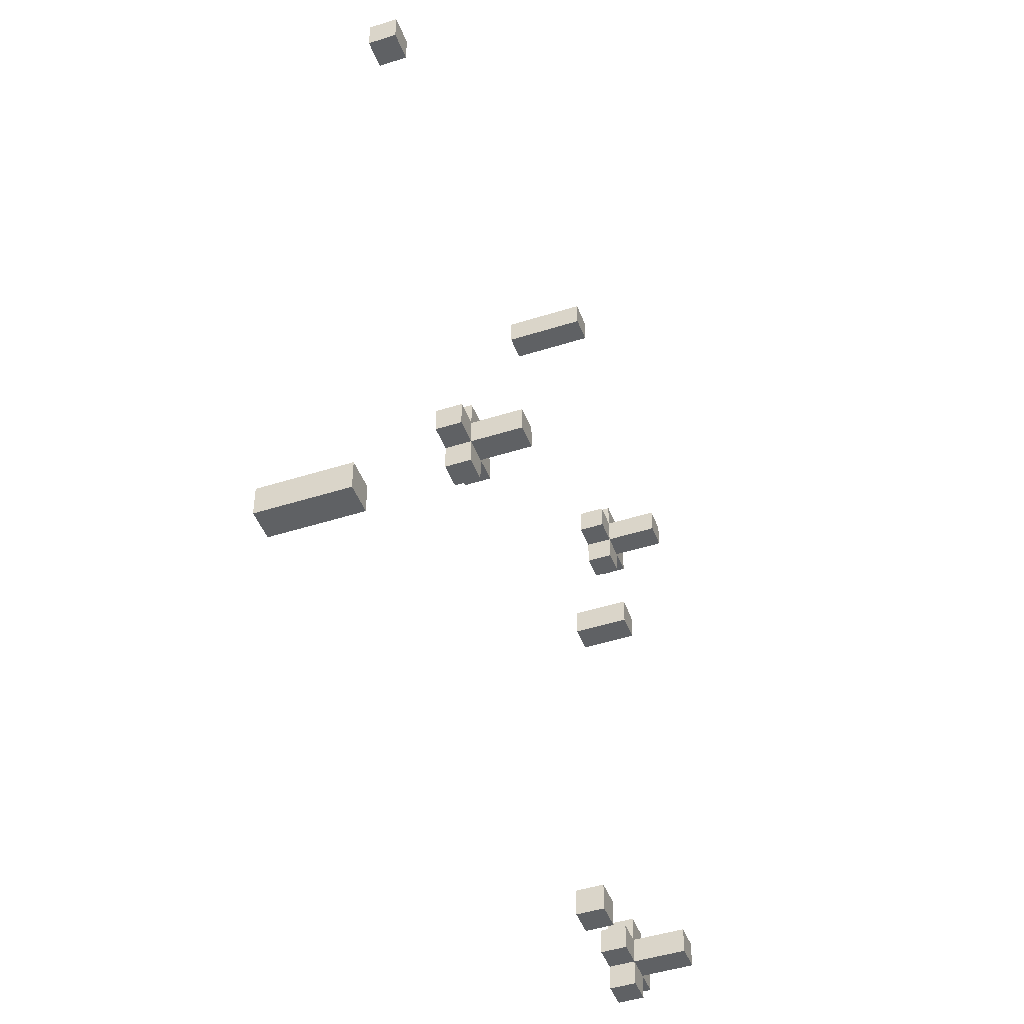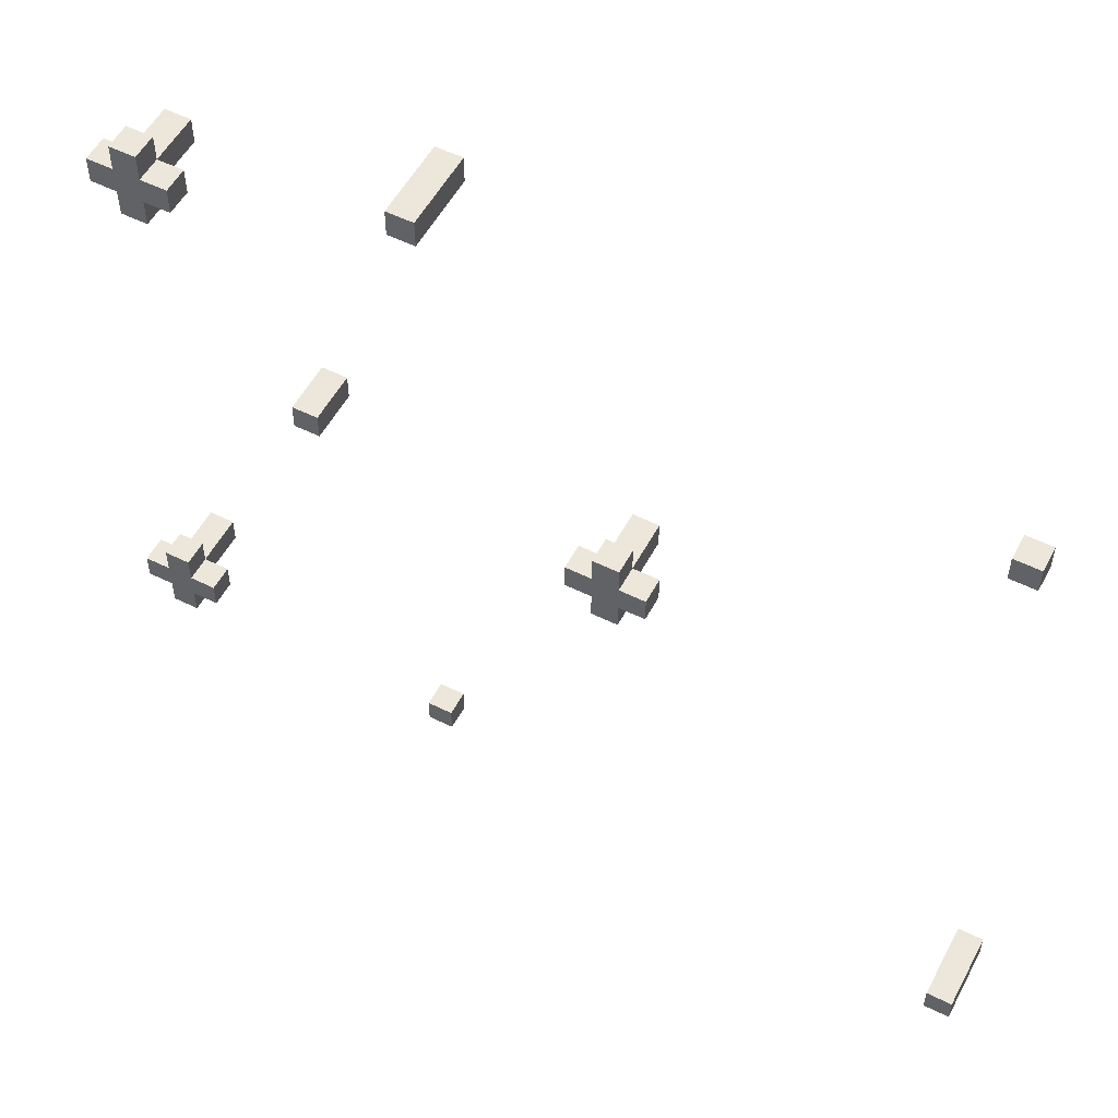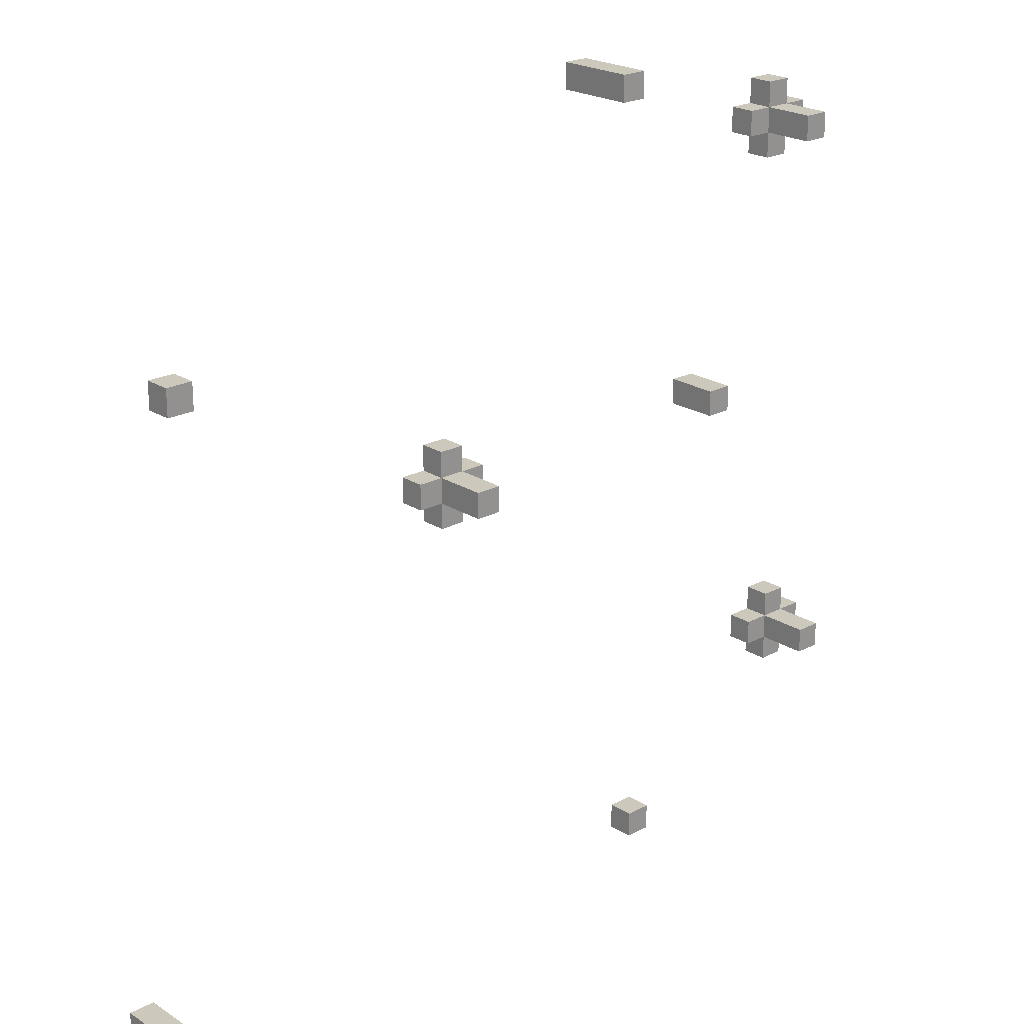
<metadata>
{"format":"obj","ext":"obj","renderer":"f3d","projection":"perspective","resolution":1024,"background":"white","views":[{"elev":-45.9,"azim":-69.9,"up":"+Z"},{"elev":54.0,"azim":-152.3,"up":"+Z"},{"elev":22.1,"azim":-42.4,"up":"+Z"}]}
</metadata>
<code>
o
v 2 0 -9
v 2 0 -9.1
v 2 0.3 -9
v 2 0.3 -9.1
v 2.1 0 -6.6
v 2.1 0 -6.7
v 2.1 0.1 -6.6
v 2.1 0.1 -6.7
v 3.3 0.2 -7.3
v 3.3 0.2 -7.4
v 3.3 0.3 -7.3
v 3.3 0.3 -7.4
v 3.4 0 -7.3
v 3.4 0 -7.4
v 3.4 0.2 -7.2
v 3.4 0.2 -7.3
v 3.4 0.2 -7.4
v 3.4 0.2 -7.5
v 3.4 0.3 -7.2
v 3.4 0.3 -7.3
v 3.4 0.3 -7.4
v 3.4 0.3 -7.5
v 4.1 0 -5.9
v 4.1 0 -6
v 4.1 0.3 -5.9
v 4.1 0.3 -6
v 4.2 0 -8.9
v 4.2 0 -9
v 4.2 0.1 -8.9
v 4.2 0.1 -9
v 4.6 0 -7.2
v 4.6 0 -7.3
v 4.6 0.2 -7.2
v 4.6 0.2 -7.3
v 5 0.2 -6.2
v 5 0.2 -6.3
v 5 0.3 -6.2
v 5 0.3 -6.3
v 5.1 0 -6.2
v 5.1 0 -6.3
v 5.1 0.2 -6.1
v 5.1 0.2 -6.2
v 5.1 0.2 -6.3
v 5.1 0.2 -6.4
v 5.1 0.2 -8.4
v 5.1 0.2 -8.5
v 5.1 0.3 -6.1
v 5.1 0.3 -6.2
v 5.1 0.3 -6.3
v 5.1 0.3 -6.4
v 5.1 0.3 -8.4
v 5.1 0.3 -8.5
v 5.2 0 -8.4
v 5.2 0 -8.5
v 5.2 0.2 -8.3
v 5.2 0.2 -8.4
v 5.2 0.2 -8.5
v 5.2 0.2 -8.6
v 5.2 0.3 -8.3
v 5.2 0.3 -8.4
v 5.2 0.3 -8.5
v 5.2 0.3 -8.6
v 2.1 0 -9
v 2.1 0 -9.1
v 2.1 0.3 -9
v 2.1 0.3 -9.1
v 2.2 0 -6.6
v 2.2 0 -6.7
v 2.2 0.1 -6.6
v 2.2 0.1 -6.7
v 3.5 0 -7.3
v 3.5 0 -7.4
v 3.5 0.2 -7.2
v 3.5 0.2 -7.3
v 3.5 0.2 -7.4
v 3.5 0.2 -7.5
v 3.5 0.3 -7.2
v 3.5 0.3 -7.3
v 3.5 0.3 -7.4
v 3.5 0.3 -7.5
v 3.6 0.2 -7.3
v 3.6 0.2 -7.4
v 3.6 0.3 -7.3
v 3.6 0.3 -7.4
v 4.2 0 -5.9
v 4.2 0 -6
v 4.2 0.3 -5.9
v 4.2 0.3 -6
v 4.3 0 -8.9
v 4.3 0 -9
v 4.3 0.1 -8.9
v 4.3 0.1 -9
v 4.7 0 -7.2
v 4.7 0 -7.3
v 4.7 0.2 -7.2
v 4.7 0.2 -7.3
v 5.2 0 -6.2
v 5.2 0 -6.3
v 5.2 0.2 -6.1
v 5.2 0.2 -6.2
v 5.2 0.2 -6.3
v 5.2 0.2 -6.4
v 5.2 0.3 -6.1
v 5.2 0.3 -6.2
v 5.2 0.3 -6.3
v 5.2 0.3 -6.4
v 5.3 0 -8.4
v 5.3 0 -8.5
v 5.3 0.2 -6.2
v 5.3 0.2 -6.3
v 5.3 0.2 -8.3
v 5.3 0.2 -8.4
v 5.3 0.2 -8.5
v 5.3 0.2 -8.6
v 5.3 0.3 -6.2
v 5.3 0.3 -6.3
v 5.3 0.3 -8.3
v 5.3 0.3 -8.4
v 5.3 0.3 -8.5
v 5.3 0.3 -8.6
v 5.4 0.2 -8.4
v 5.4 0.2 -8.5
v 5.4 0.3 -8.4
v 5.4 0.3 -8.5
v 4.1 0 -5.9
v 4.1 0.3 -5.9
v 4.2 0 -5.9
v 4.2 0.3 -5.9
v 5.1 0.2 -6.1
v 5.1 0.3 -6.1
v 5.2 0.2 -6.1
v 5.2 0.3 -6.1
v 5 0.2 -6.2
v 5 0.3 -6.2
v 5.1 0 -6.2
v 5.1 0.2 -6.2
v 5.1 0.3 -6.2
v 5.2 0 -6.2
v 5.2 0.2 -6.2
v 5.2 0.3 -6.2
v 5.3 0.2 -6.2
v 5.3 0.3 -6.2
v 2.1 0 -6.6
v 2.1 0.1 -6.6
v 2.2 0 -6.6
v 2.2 0.1 -6.6
v 3.4 0.2 -7.2
v 3.4 0.3 -7.2
v 3.5 0.2 -7.2
v 3.5 0.3 -7.2
v 4.6 0 -7.2
v 4.6 0.2 -7.2
v 4.7 0 -7.2
v 4.7 0.2 -7.2
v 3.3 0.2 -7.3
v 3.3 0.3 -7.3
v 3.4 0 -7.3
v 3.4 0.2 -7.3
v 3.4 0.3 -7.3
v 3.5 0 -7.3
v 3.5 0.2 -7.3
v 3.5 0.3 -7.3
v 3.6 0.2 -7.3
v 3.6 0.3 -7.3
v 5.2 0.2 -8.3
v 5.2 0.3 -8.3
v 5.3 0.2 -8.3
v 5.3 0.3 -8.3
v 5.1 0.2 -8.4
v 5.1 0.3 -8.4
v 5.2 0 -8.4
v 5.2 0.2 -8.4
v 5.2 0.3 -8.4
v 5.3 0 -8.4
v 5.3 0.2 -8.4
v 5.3 0.3 -8.4
v 5.4 0.2 -8.4
v 5.4 0.3 -8.4
v 4.2 0 -8.9
v 4.2 0.1 -8.9
v 4.3 0 -8.9
v 4.3 0.1 -8.9
v 2 0 -9
v 2 0.3 -9
v 2.1 0 -9
v 2.1 0.3 -9
v 4.1 0 -6
v 4.1 0.3 -6
v 4.2 0 -6
v 4.2 0.3 -6
v 5 0.2 -6.3
v 5 0.3 -6.3
v 5.1 0 -6.3
v 5.1 0.2 -6.3
v 5.1 0.3 -6.3
v 5.2 0 -6.3
v 5.2 0.2 -6.3
v 5.2 0.3 -6.3
v 5.3 0.2 -6.3
v 5.3 0.3 -6.3
v 5.1 0.2 -6.4
v 5.1 0.3 -6.4
v 5.2 0.2 -6.4
v 5.2 0.3 -6.4
v 2.1 0 -6.7
v 2.1 0.1 -6.7
v 2.2 0 -6.7
v 2.2 0.1 -6.7
v 4.6 0 -7.3
v 4.6 0.2 -7.3
v 4.7 0 -7.3
v 4.7 0.2 -7.3
v 3.3 0.2 -7.4
v 3.3 0.3 -7.4
v 3.4 0 -7.4
v 3.4 0.2 -7.4
v 3.4 0.3 -7.4
v 3.5 0 -7.4
v 3.5 0.2 -7.4
v 3.5 0.3 -7.4
v 3.6 0.2 -7.4
v 3.6 0.3 -7.4
v 3.4 0.2 -7.5
v 3.4 0.3 -7.5
v 3.5 0.2 -7.5
v 3.5 0.3 -7.5
v 5.1 0.2 -8.5
v 5.1 0.3 -8.5
v 5.2 0 -8.5
v 5.2 0.2 -8.5
v 5.2 0.3 -8.5
v 5.3 0 -8.5
v 5.3 0.2 -8.5
v 5.3 0.3 -8.5
v 5.4 0.2 -8.5
v 5.4 0.3 -8.5
v 5.2 0.2 -8.6
v 5.2 0.3 -8.6
v 5.3 0.2 -8.6
v 5.3 0.3 -8.6
v 4.2 0 -9
v 4.2 0.1 -9
v 4.3 0 -9
v 4.3 0.1 -9
v 2 0 -9.1
v 2 0.3 -9.1
v 2.1 0 -9.1
v 2.1 0.3 -9.1
v 4.1 0 -5.9
v 4.2 0 -5.9
v 4.1 0 -6
v 4.2 0 -6
v 5.1 0 -6.2
v 5.2 0 -6.2
v 5.1 0 -6.3
v 5.2 0 -6.3
v 2.1 0 -6.6
v 2.2 0 -6.6
v 2.1 0 -6.7
v 2.2 0 -6.7
v 4.6 0 -7.2
v 4.7 0 -7.2
v 3.4 0 -7.3
v 3.5 0 -7.3
v 4.6 0 -7.3
v 4.7 0 -7.3
v 3.4 0 -7.4
v 3.5 0 -7.4
v 5.2 0 -8.4
v 5.3 0 -8.4
v 5.2 0 -8.5
v 5.3 0 -8.5
v 4.2 0 -8.9
v 4.3 0 -8.9
v 2 0 -9
v 2.1 0 -9
v 4.2 0 -9
v 4.3 0 -9
v 2 0 -9.1
v 2.1 0 -9.1
v 5.1 0.2 -6.1
v 5.2 0.2 -6.1
v 5 0.2 -6.2
v 5.1 0.2 -6.2
v 5.2 0.2 -6.2
v 5.3 0.2 -6.2
v 5 0.2 -6.3
v 5.1 0.2 -6.3
v 5.2 0.2 -6.3
v 5.3 0.2 -6.3
v 5.1 0.2 -6.4
v 5.2 0.2 -6.4
v 3.4 0.2 -7.2
v 3.5 0.2 -7.2
v 3.3 0.2 -7.3
v 3.4 0.2 -7.3
v 3.5 0.2 -7.3
v 3.6 0.2 -7.3
v 3.3 0.2 -7.4
v 3.4 0.2 -7.4
v 3.5 0.2 -7.4
v 3.6 0.2 -7.4
v 3.4 0.2 -7.5
v 3.5 0.2 -7.5
v 5.2 0.2 -8.3
v 5.3 0.2 -8.3
v 5.1 0.2 -8.4
v 5.2 0.2 -8.4
v 5.3 0.2 -8.4
v 5.4 0.2 -8.4
v 5.1 0.2 -8.5
v 5.2 0.2 -8.5
v 5.3 0.2 -8.5
v 5.4 0.2 -8.5
v 5.2 0.2 -8.6
v 5.3 0.2 -8.6
v 2.1 0.1 -6.6
v 2.2 0.1 -6.6
v 2.1 0.1 -6.7
v 2.2 0.1 -6.7
v 4.2 0.1 -8.9
v 4.3 0.1 -8.9
v 4.2 0.1 -9
v 4.3 0.1 -9
v 4.6 0.2 -7.2
v 4.7 0.2 -7.2
v 4.6 0.2 -7.3
v 4.7 0.2 -7.3
v 4.1 0.3 -5.9
v 4.2 0.3 -5.9
v 4.1 0.3 -6
v 4.2 0.3 -6
v 5.1 0.3 -6.1
v 5.2 0.3 -6.1
v 5 0.3 -6.2
v 5.1 0.3 -6.2
v 5.2 0.3 -6.2
v 5.3 0.3 -6.2
v 5 0.3 -6.3
v 5.1 0.3 -6.3
v 5.2 0.3 -6.3
v 5.3 0.3 -6.3
v 5.1 0.3 -6.4
v 5.2 0.3 -6.4
v 3.4 0.3 -7.2
v 3.5 0.3 -7.2
v 3.3 0.3 -7.3
v 3.4 0.3 -7.3
v 3.5 0.3 -7.3
v 3.6 0.3 -7.3
v 3.3 0.3 -7.4
v 3.4 0.3 -7.4
v 3.5 0.3 -7.4
v 3.6 0.3 -7.4
v 3.4 0.3 -7.5
v 3.5 0.3 -7.5
v 5.2 0.3 -8.3
v 5.3 0.3 -8.3
v 5.1 0.3 -8.4
v 5.2 0.3 -8.4
v 5.3 0.3 -8.4
v 5.4 0.3 -8.4
v 5.1 0.3 -8.5
v 5.2 0.3 -8.5
v 5.3 0.3 -8.5
v 5.4 0.3 -8.5
v 5.2 0.3 -8.6
v 5.3 0.3 -8.6
v 2 0.3 -9
v 2.1 0.3 -9
v 2 0.3 -9.1
v 2.1 0.3 -9.1
f 3 2 1
f 4 2 3
f 7 6 5
f 8 6 7
f 11 10 9
f 12 10 11
f 16 14 13
f 17 14 16
f 19 16 15
f 20 16 19
f 21 18 17
f 22 18 21
f 25 24 23
f 26 24 25
f 29 28 27
f 30 28 29
f 33 32 31
f 34 32 33
f 37 36 35
f 38 36 37
f 42 40 39
f 43 40 42
f 47 42 41
f 48 42 47
f 49 44 43
f 50 44 49
f 51 46 45
f 52 46 51
f 56 54 53
f 57 54 56
f 59 56 55
f 60 56 59
f 61 58 57
f 62 58 61
f 63 64 65
f 65 64 66
f 67 68 69
f 69 68 70
f 71 72 74
f 74 72 75
f 73 74 77
f 77 74 78
f 75 76 79
f 79 76 80
f 81 82 83
f 83 82 84
f 85 86 87
f 87 86 88
f 89 90 91
f 91 90 92
f 93 94 95
f 95 94 96
f 97 98 100
f 100 98 101
f 99 100 103
f 103 100 104
f 101 102 105
f 105 102 106
f 107 108 112
f 112 108 113
f 109 110 115
f 115 110 116
f 111 112 117
f 117 112 118
f 113 114 119
f 119 114 120
f 121 122 123
f 123 122 124
f 127 126 125
f 128 126 127
f 131 130 129
f 132 130 131
f 136 134 133
f 137 134 136
f 138 136 135
f 139 136 138
f 141 140 139
f 142 140 141
f 145 144 143
f 146 144 145
f 149 148 147
f 150 148 149
f 153 152 151
f 154 152 153
f 158 156 155
f 159 156 158
f 160 158 157
f 161 158 160
f 163 162 161
f 164 162 163
f 167 166 165
f 168 166 167
f 172 170 169
f 173 170 172
f 174 172 171
f 175 172 174
f 177 176 175
f 178 176 177
f 181 180 179
f 182 180 181
f 185 184 183
f 186 184 185
f 187 188 189
f 189 188 190
f 191 192 194
f 194 192 195
f 193 194 196
f 196 194 197
f 197 198 199
f 199 198 200
f 201 202 203
f 203 202 204
f 205 206 207
f 207 206 208
f 209 210 211
f 211 210 212
f 213 214 216
f 216 214 217
f 215 216 218
f 218 216 219
f 219 220 221
f 221 220 222
f 223 224 225
f 225 224 226
f 227 228 230
f 230 228 231
f 229 230 232
f 232 230 233
f 233 234 235
f 235 234 236
f 237 238 239
f 239 238 240
f 241 242 243
f 243 242 244
f 245 246 247
f 247 246 248
f 251 250 249
f 252 250 251
f 255 254 253
f 256 254 255
f 259 258 257
f 260 258 259
f 265 262 261
f 266 262 265
f 267 264 263
f 268 264 267
f 271 270 269
f 272 270 271
f 277 274 273
f 278 274 277
f 279 276 275
f 280 276 279
f 284 282 281
f 285 282 284
f 287 284 283
f 288 284 287
f 289 286 285
f 290 286 289
f 291 289 288
f 292 289 291
f 296 294 293
f 297 294 296
f 299 296 295
f 300 296 299
f 301 298 297
f 302 298 301
f 303 301 300
f 304 301 303
f 308 306 305
f 309 306 308
f 311 308 307
f 312 308 311
f 313 310 309
f 314 310 313
f 315 313 312
f 316 313 315
f 317 318 319
f 319 318 320
f 321 322 323
f 323 322 324
f 325 326 327
f 327 326 328
f 329 330 331
f 331 330 332
f 333 334 336
f 336 334 337
f 335 336 339
f 336 337 340
f 339 336 340
f 337 338 341
f 340 337 341
f 341 338 342
f 340 341 343
f 343 341 344
f 345 346 348
f 348 346 349
f 347 348 351
f 348 349 352
f 351 348 352
f 349 350 353
f 352 349 353
f 353 350 354
f 352 353 355
f 355 353 356
f 357 358 360
f 360 358 361
f 359 360 363
f 360 361 364
f 363 360 364
f 361 362 365
f 364 361 365
f 365 362 366
f 364 365 367
f 367 365 368
f 369 370 371
f 371 370 372

</code>
